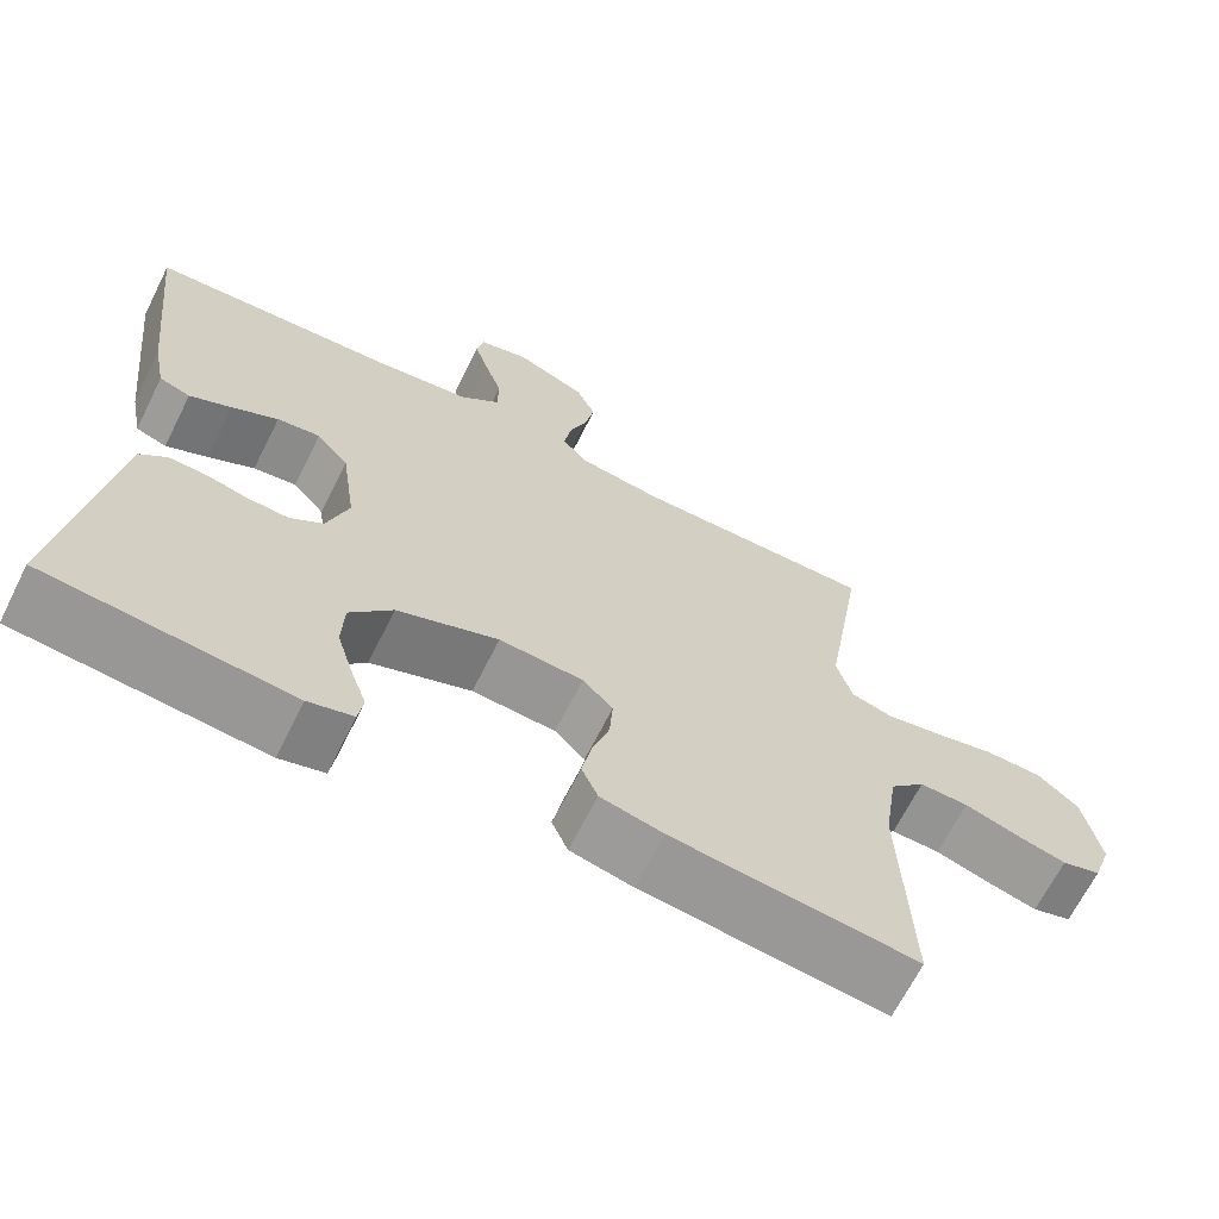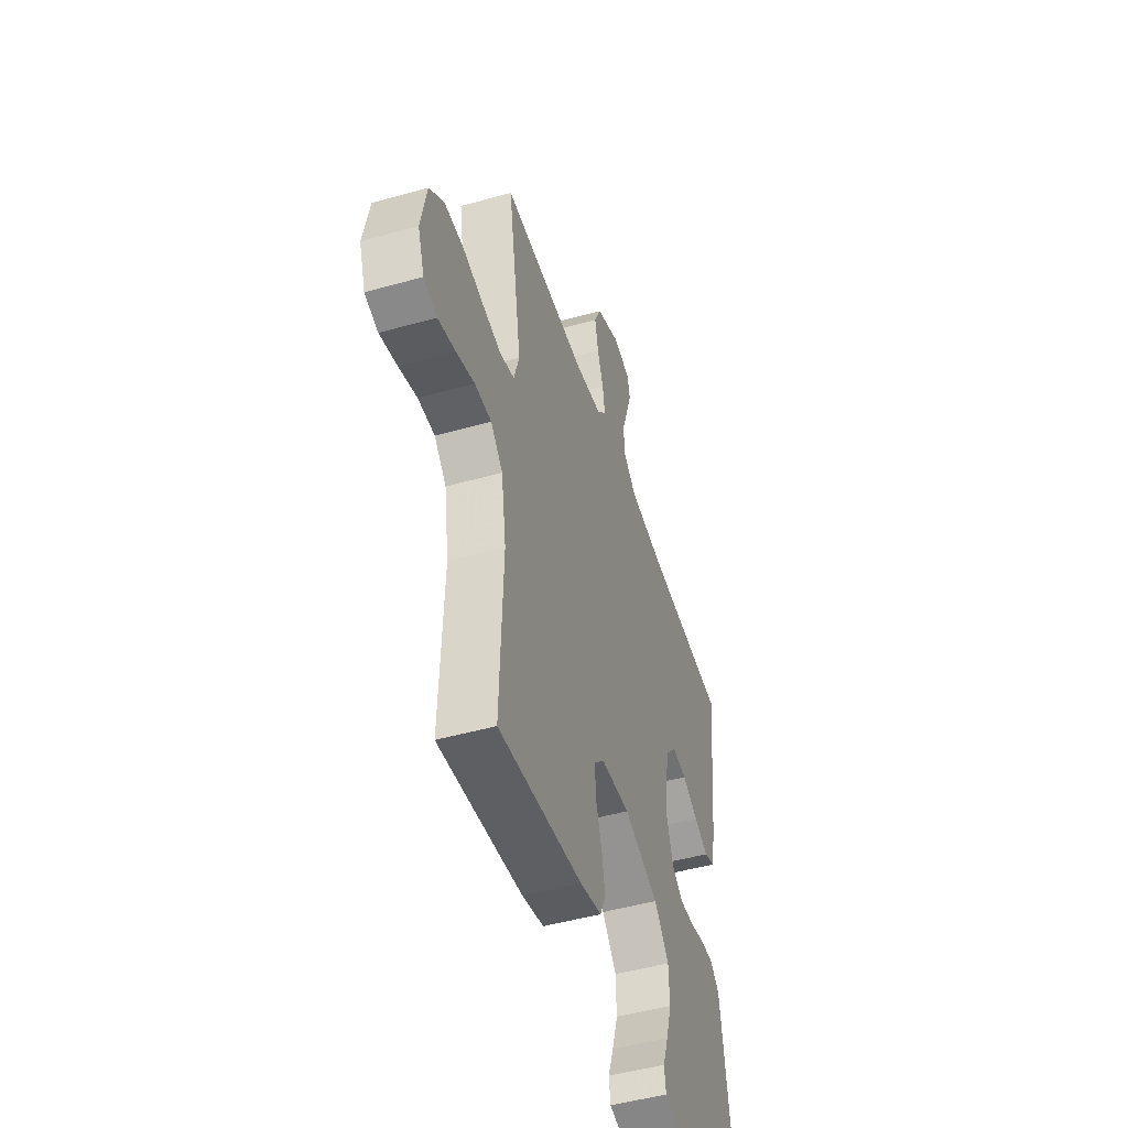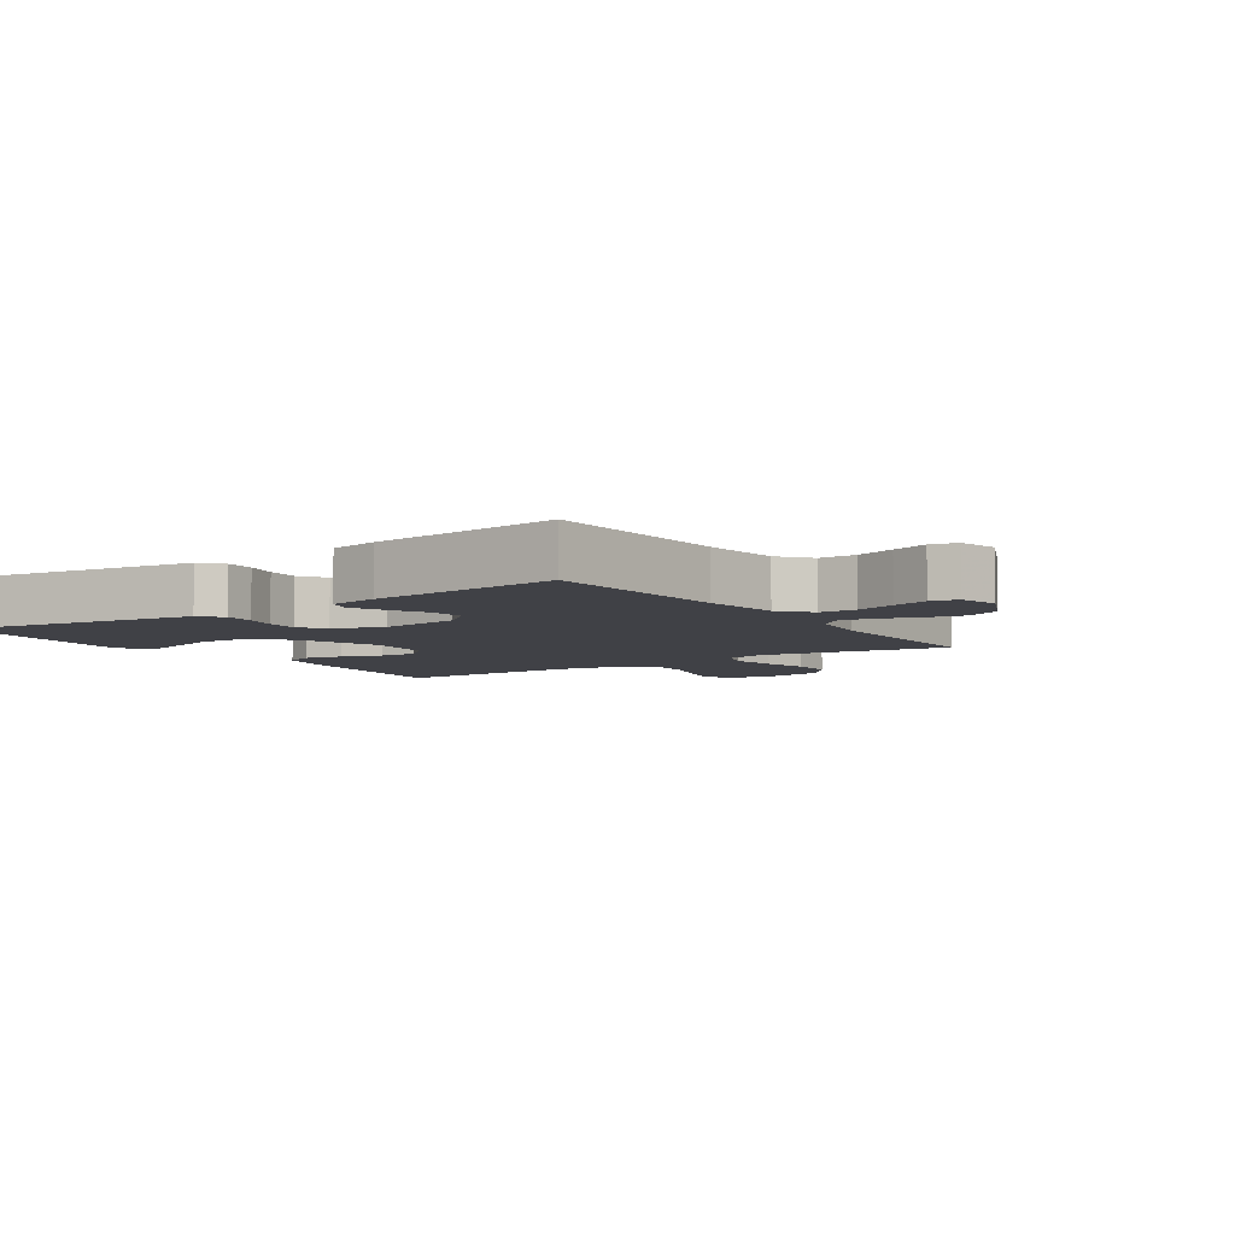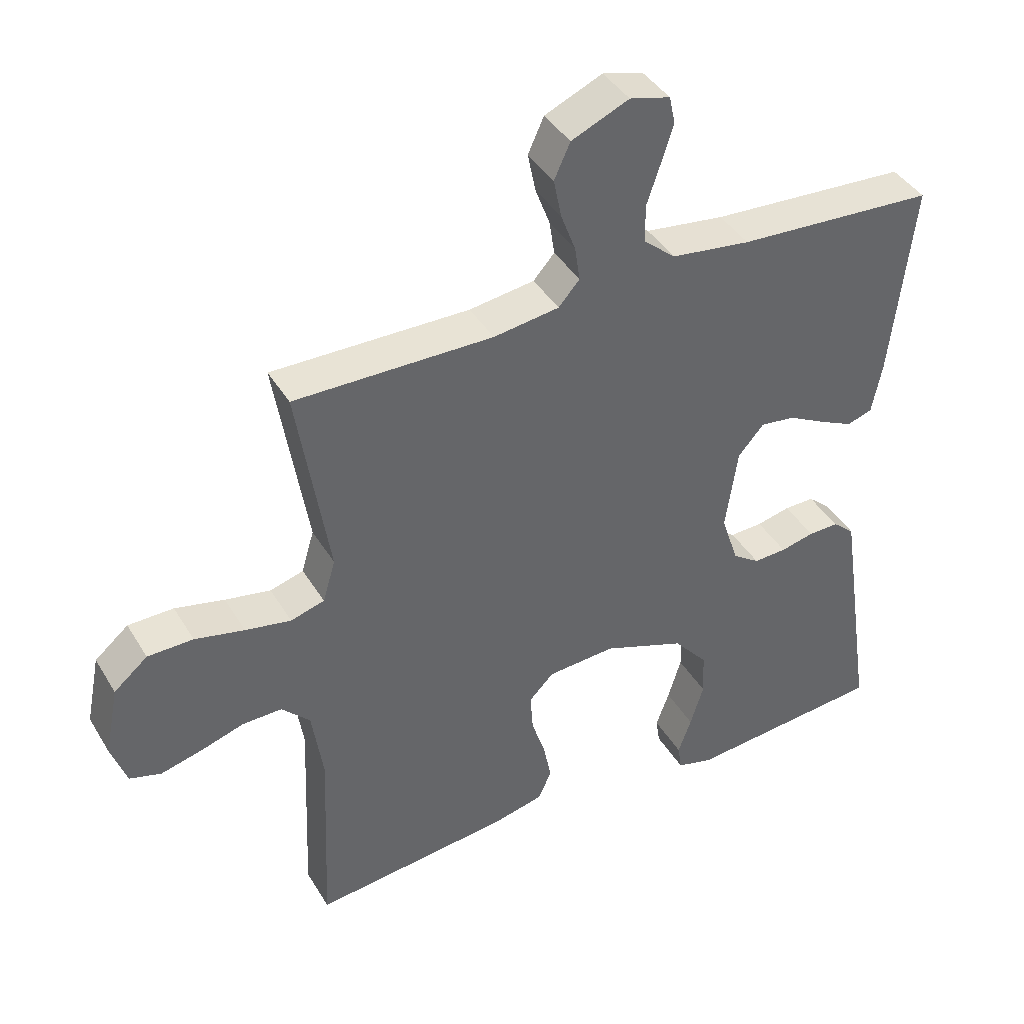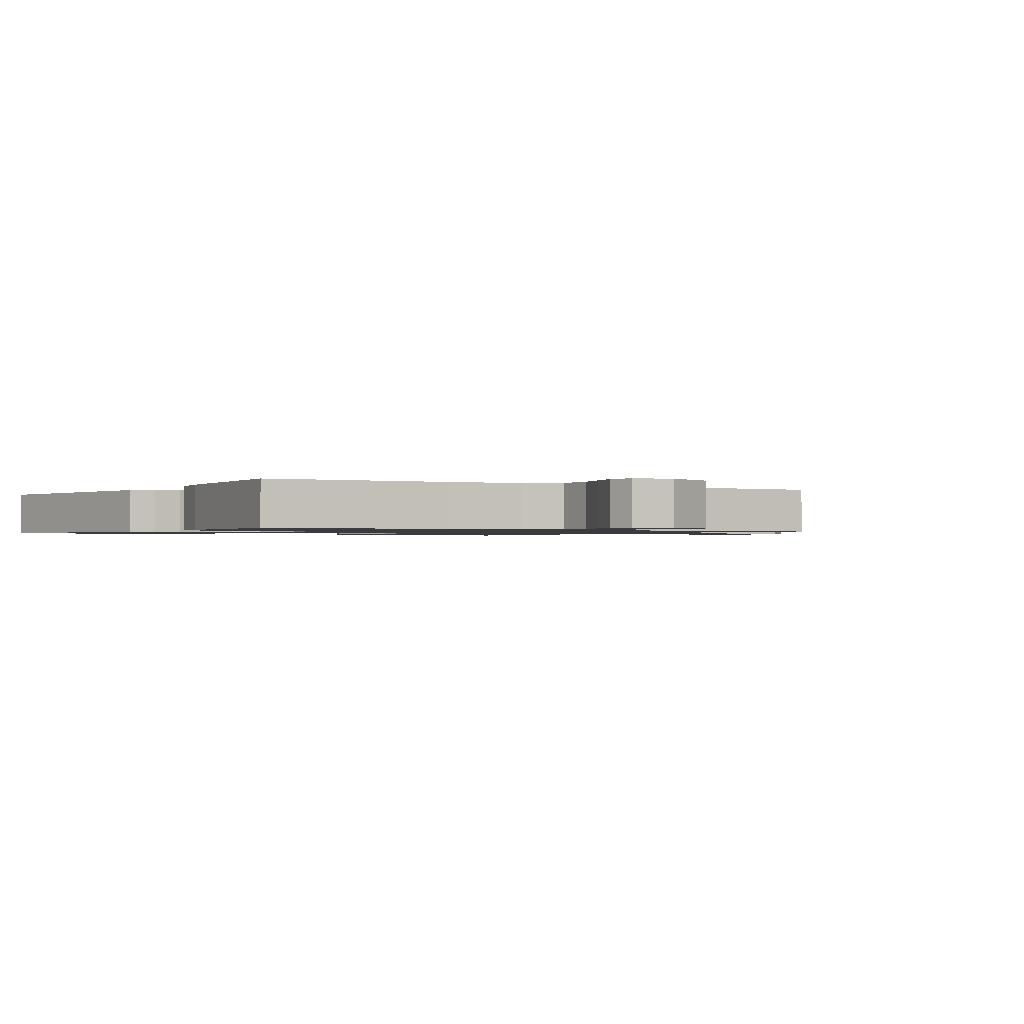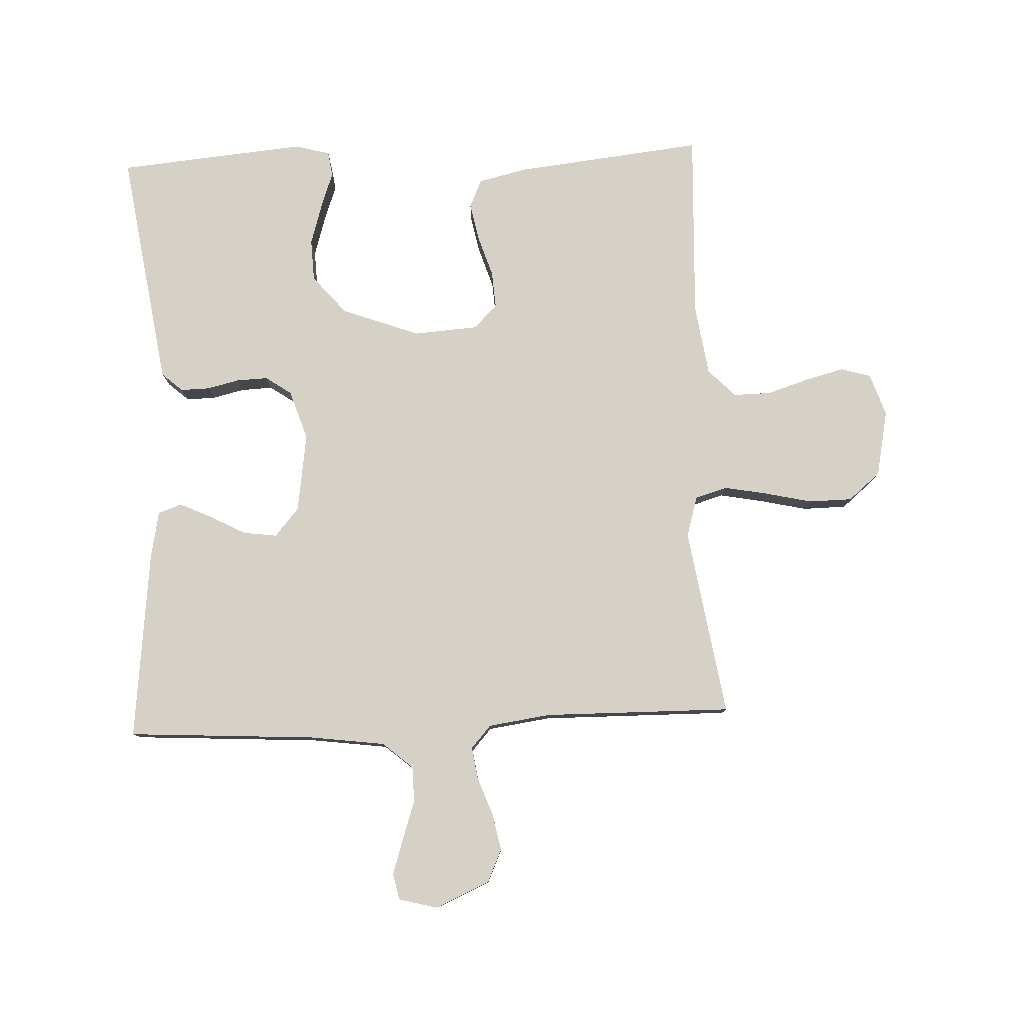
<metadata>
{"format":"obj","ext":"obj","renderer":"f3d","projection":"perspective","resolution":1024,"background":"white","views":[{"elev":-66.7,"azim":-26.6,"up":"+Z"},{"elev":-48.3,"azim":107.5,"up":"+Z"},{"elev":-6.0,"azim":-56.0,"up":"+Y"},{"elev":41.0,"azim":151.5,"up":"+Z"},{"elev":-1.1,"azim":-32.6,"up":"+Y"},{"elev":79.7,"azim":-2.4,"up":"+Y"}]}
</metadata>
<code>
v 0.5 0.07 0.5
v 0.452 0.07 0.2
v 0.471 0.07 0.135
v 0.522 0.07 0.12
v 0.591 0.07 0.133
v 0.666 0.07 0.15
v 0.735 0.07 0.149
v 0.786 0.07 0.106
v 0.807 0.07 0
v 0.784 0.07 -0.067
v 0.736 0.07 -0.081
v 0.674 0.07 -0.065
v 0.608 0.07 -0.044
v 0.548 0.07 -0.043
v 0.505 0.07 -0.087
v 0.488 0.07 -0.2
v 0.5 0.07 -0.5
v 0.2 0.07 -0.467
v 0.123 0.07 -0.449
v 0.103 0.07 -0.404
v 0.115 0.07 -0.344
v 0.136 0.07 -0.279
v 0.14 0.07 -0.221
v 0.103 0.07 -0.183
v 0 0.07 -0.176
v -0.124 0.07 -0.222
v -0.176 0.07 -0.283
v -0.179 0.07 -0.35
v -0.159 0.07 -0.416
v -0.139 0.07 -0.472
v -0.145 0.07 -0.512
v -0.2 0.07 -0.527
v -0.5 0.07 -0.5
v -0.455 0.07 -0.2
v -0.443 0.07 -0.121
v -0.41 0.07 -0.092
v -0.364 0.07 -0.093
v -0.313 0.07 -0.105
v -0.263 0.07 -0.107
v -0.222 0.07 -0.079
v -0.196 0.07 0
v -0.214 0.07 0.126
v -0.253 0.07 0.171
v -0.306 0.07 0.164
v -0.363 0.07 0.134
v -0.414 0.07 0.11
v -0.452 0.07 0.123
v -0.467 0.07 0.2
v -0.5 0.07 0.5
v -0.2 0.07 0.518
v -0.08 0.07 0.534
v -0.032 0.07 0.575
v -0.031 0.07 0.632
v -0.052 0.07 0.694
v -0.07 0.07 0.75
v -0.061 0.07 0.792
v 0 0.07 0.808
v 0.087 0.07 0.77
v 0.111 0.07 0.717
v 0.099 0.07 0.658
v 0.077 0.07 0.599
v 0.069 0.07 0.547
v 0.101 0.07 0.511
v 0.2 0.07 0.497
v 0.5 0 0.5
v 0.452 0 0.2
v 0.471 0 0.135
v 0.522 0 0.12
v 0.591 0 0.133
v 0.666 0 0.15
v 0.735 0 0.149
v 0.786 0 0.106
v 0.807 0 0
v 0.784 0 -0.067
v 0.736 0 -0.081
v 0.674 0 -0.065
v 0.608 0 -0.044
v 0.548 0 -0.043
v 0.505 0 -0.087
v 0.488 0 -0.2
v 0.5 0 -0.5
v 0.2 0 -0.467
v 0.123 0 -0.449
v 0.103 0 -0.404
v 0.115 0 -0.344
v 0.136 0 -0.279
v 0.14 0 -0.221
v 0.103 0 -0.183
v 0 0 -0.176
v -0.124 0 -0.222
v -0.176 0 -0.283
v -0.179 0 -0.35
v -0.159 0 -0.416
v -0.139 0 -0.472
v -0.145 0 -0.512
v -0.2 0 -0.527
v -0.5 0 -0.5
v -0.455 0 -0.2
v -0.443 0 -0.121
v -0.41 0 -0.092
v -0.364 0 -0.093
v -0.313 0 -0.105
v -0.263 0 -0.107
v -0.222 0 -0.079
v -0.196 0 0
v -0.214 0 0.126
v -0.253 0 0.171
v -0.306 0 0.164
v -0.363 0 0.134
v -0.414 0 0.11
v -0.452 0 0.123
v -0.467 0 0.2
v -0.5 0 0.5
v -0.2 0 0.518
v -0.08 0 0.534
v -0.032 0 0.575
v -0.031 0 0.632
v -0.052 0 0.694
v -0.07 0 0.75
v -0.061 0 0.792
v 0 0 0.808
v 0.087 0 0.77
v 0.111 0 0.717
v 0.099 0 0.658
v 0.077 0 0.599
v 0.069 0 0.547
v 0.101 0 0.511
v 0.2 0 0.497
f 59 60 61
f 58 59 61
f 57 58 61
f 56 57 61
f 55 56 61
f 54 55 61
f 53 54 61
f 52 53 61 62
f 51 52 62 63
f 48 49 50
f 47 48 50
f 46 47 50
f 45 46 50
f 44 45 50
f 51 63 64
f 50 51 64
f 44 50 64
f 43 44 64
f 36 37 38
f 35 36 38
f 34 35 38
f 33 34 38
f 32 33 38
f 31 32 38
f 30 31 38
f 29 30 38
f 28 29 38 39
f 27 28 39 40
f 20 21 22
f 19 20 22
f 18 19 22
f 17 18 22
f 16 17 22
f 15 16 22 23
f 14 15 23 24
f 11 12 13
f 10 11 13
f 9 10 13
f 8 9 13
f 7 8 13
f 6 7 13
f 5 6 13
f 4 5 13 14
f 14 24 25
f 4 14 25
f 3 4 25
f 64 1 2
f 43 64 2
f 42 43 2
f 26 27 40 41
f 26 41 42
f 25 26 42
f 3 25 42
f 2 3 42
f 125 124 123
f 125 123 122
f 125 122 121
f 125 121 120
f 125 120 119
f 125 119 118
f 125 118 117
f 126 125 117 116
f 127 126 116 115
f 114 113 112
f 114 112 111
f 114 111 110
f 114 110 109
f 114 109 108
f 128 127 115
f 128 115 114
f 128 114 108
f 128 108 107
f 102 101 100
f 102 100 99
f 102 99 98
f 102 98 97
f 102 97 96
f 102 96 95
f 102 95 94
f 102 94 93
f 103 102 93 92
f 104 103 92 91
f 86 85 84
f 86 84 83
f 86 83 82
f 86 82 81
f 86 81 80
f 87 86 80 79
f 88 87 79 78
f 77 76 75
f 77 75 74
f 77 74 73
f 77 73 72
f 77 72 71
f 77 71 70
f 77 70 69
f 78 77 69 68
f 89 88 78
f 89 78 68
f 89 68 67
f 66 65 128
f 66 128 107
f 66 107 106
f 105 104 91 90
f 106 105 90
f 106 90 89
f 106 89 67
f 106 67 66
f 1 65 66 2
f 2 66 67 3
f 3 67 68 4
f 4 68 69 5
f 5 69 70 6
f 6 70 71 7
f 7 71 72 8
f 8 72 73 9
f 9 73 74 10
f 10 74 75 11
f 11 75 76 12
f 12 76 77 13
f 13 77 78 14
f 14 78 79 15
f 15 79 80 16
f 16 80 81 17
f 17 81 82 18
f 18 82 83 19
f 19 83 84 20
f 20 84 85 21
f 21 85 86 22
f 22 86 87 23
f 23 87 88 24
f 24 88 89 25
f 25 89 90 26
f 26 90 91 27
f 27 91 92 28
f 28 92 93 29
f 29 93 94 30
f 30 94 95 31
f 31 95 96 32
f 32 96 97 33
f 33 97 98 34
f 34 98 99 35
f 35 99 100 36
f 36 100 101 37
f 37 101 102 38
f 38 102 103 39
f 39 103 104 40
f 40 104 105 41
f 41 105 106 42
f 42 106 107 43
f 43 107 108 44
f 44 108 109 45
f 45 109 110 46
f 46 110 111 47
f 47 111 112 48
f 48 112 113 49
f 49 113 114 50
f 50 114 115 51
f 51 115 116 52
f 52 116 117 53
f 53 117 118 54
f 54 118 119 55
f 55 119 120 56
f 56 120 121 57
f 57 121 122 58
f 58 122 123 59
f 59 123 124 60
f 60 124 125 61
f 61 125 126 62
f 62 126 127 63
f 63 127 128 64
f 64 128 65 1

</code>
